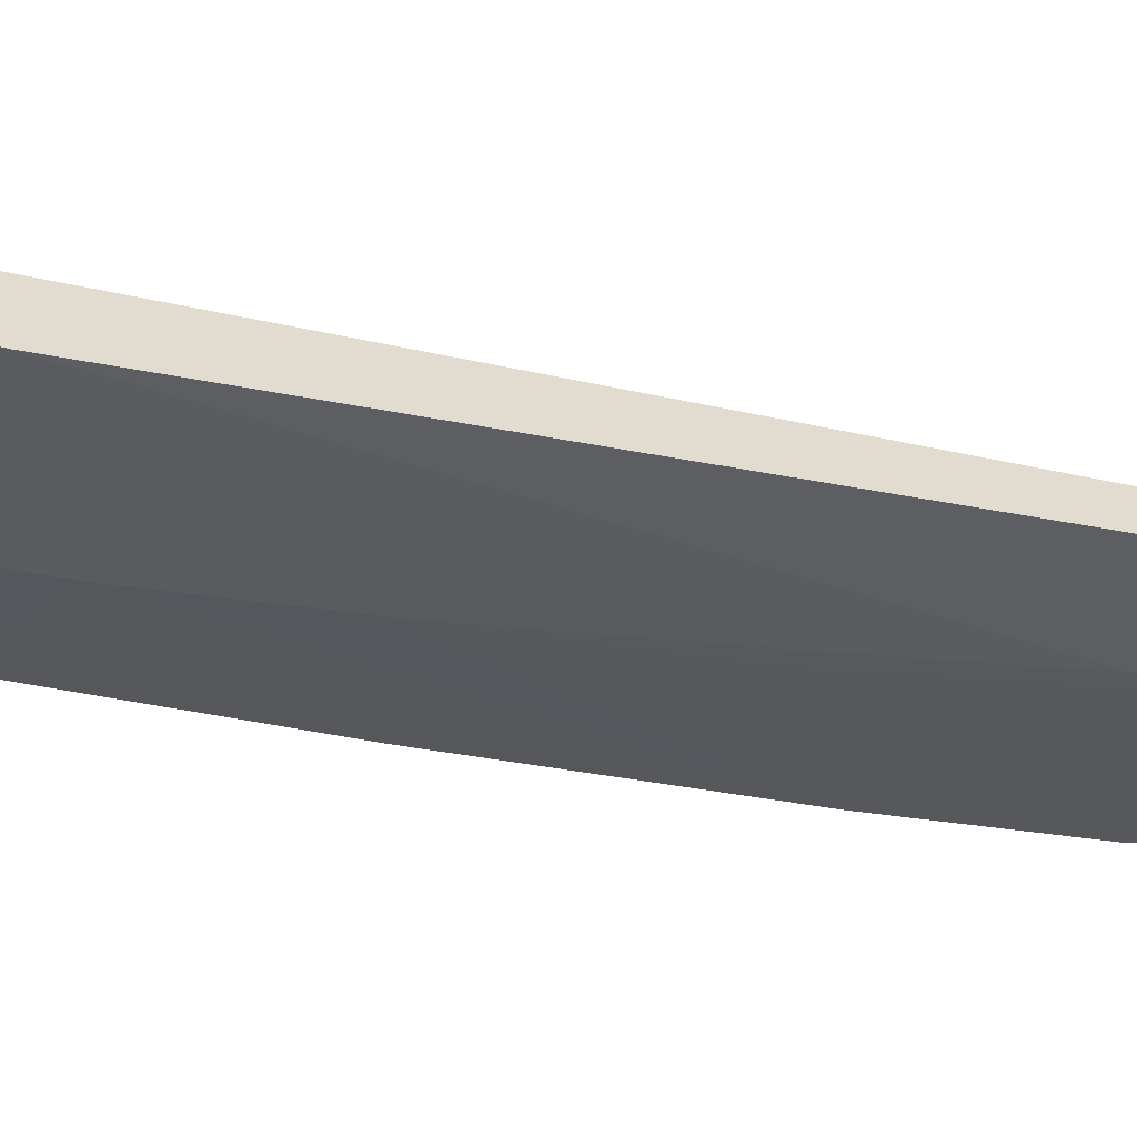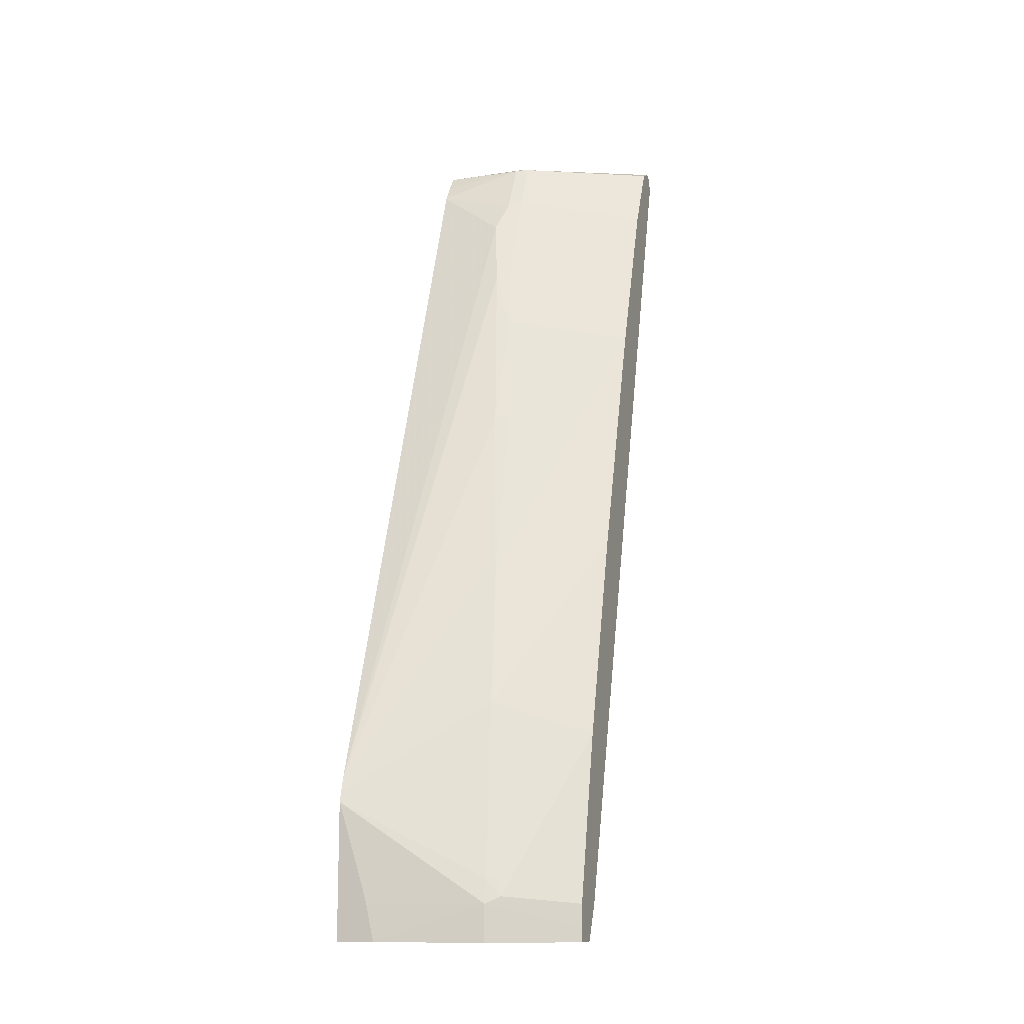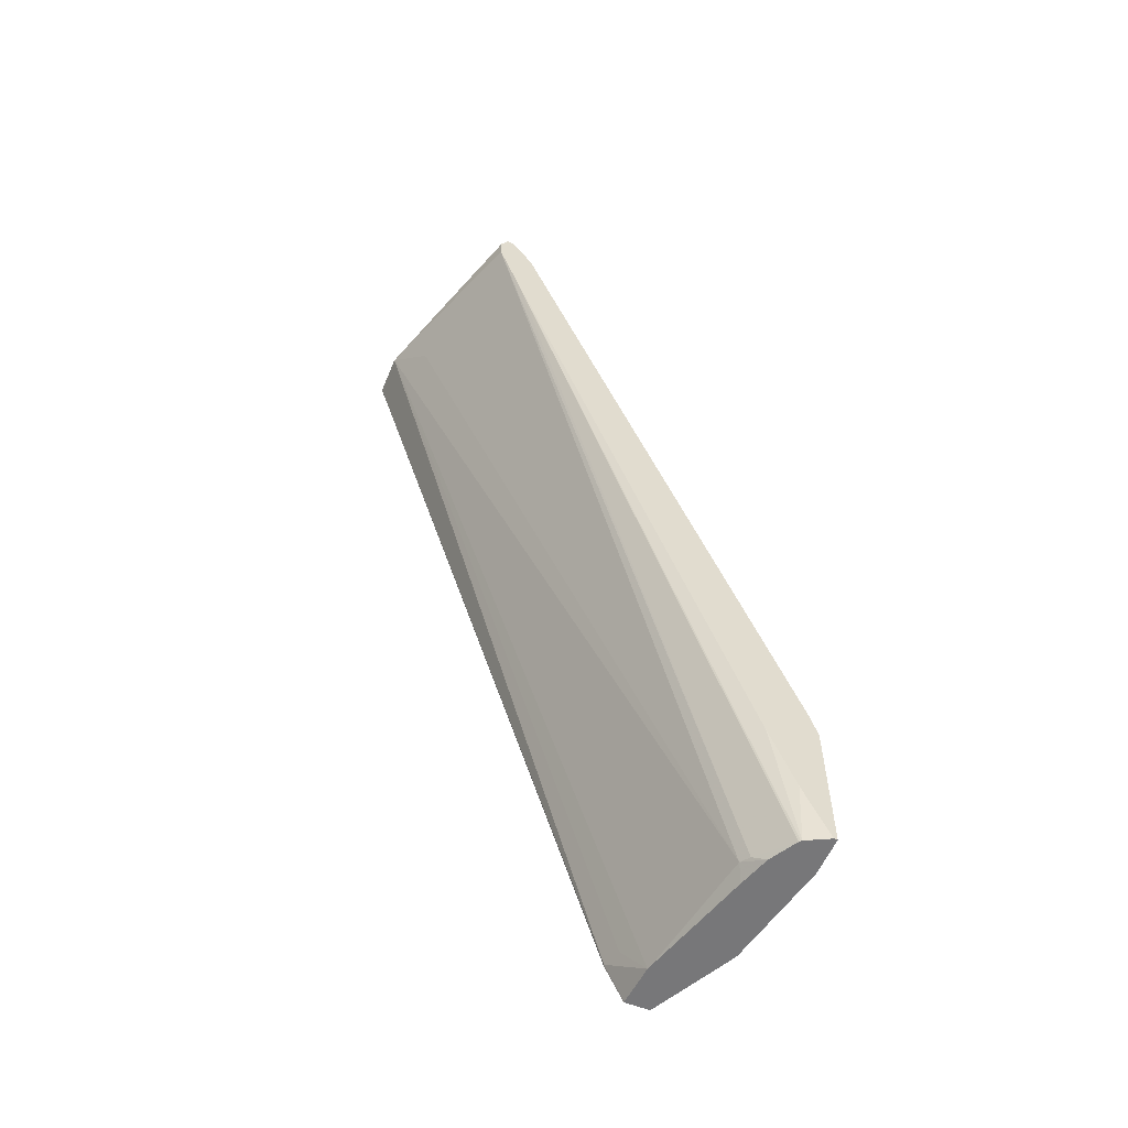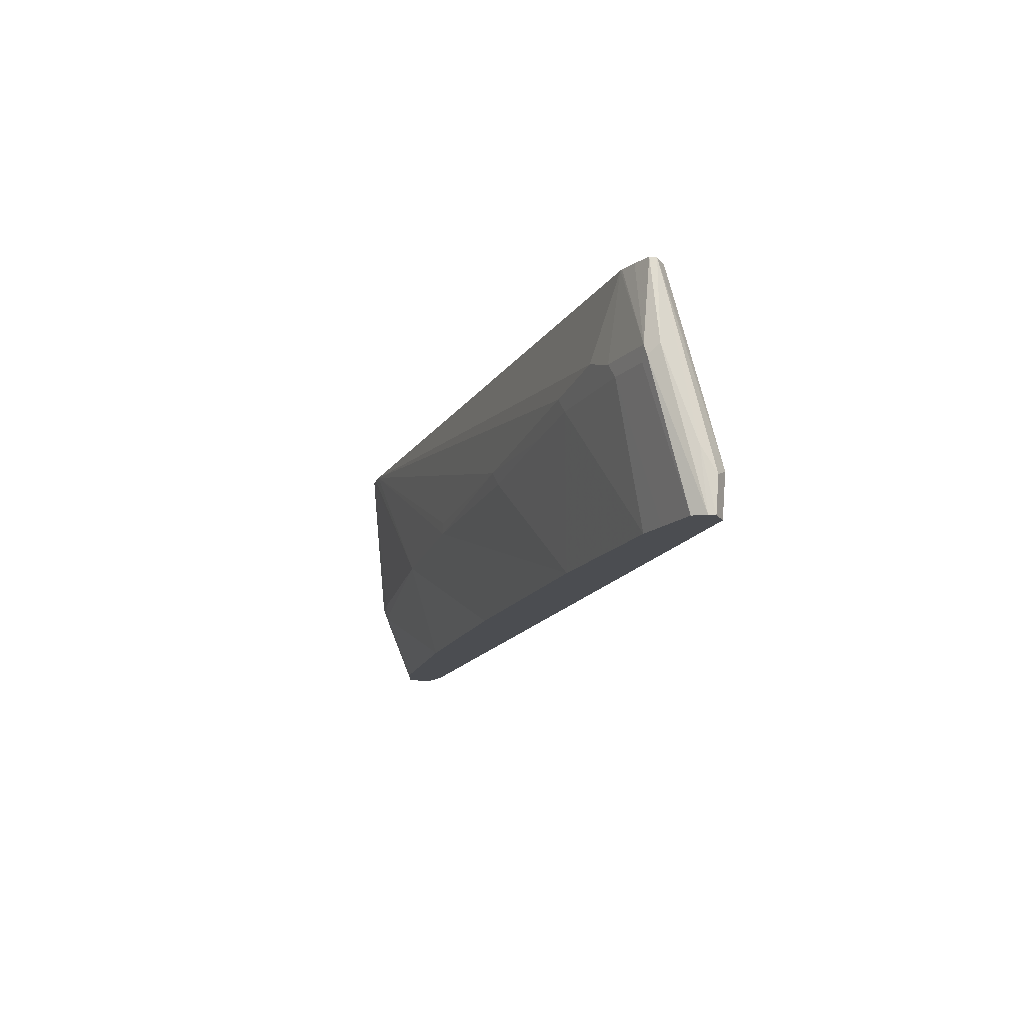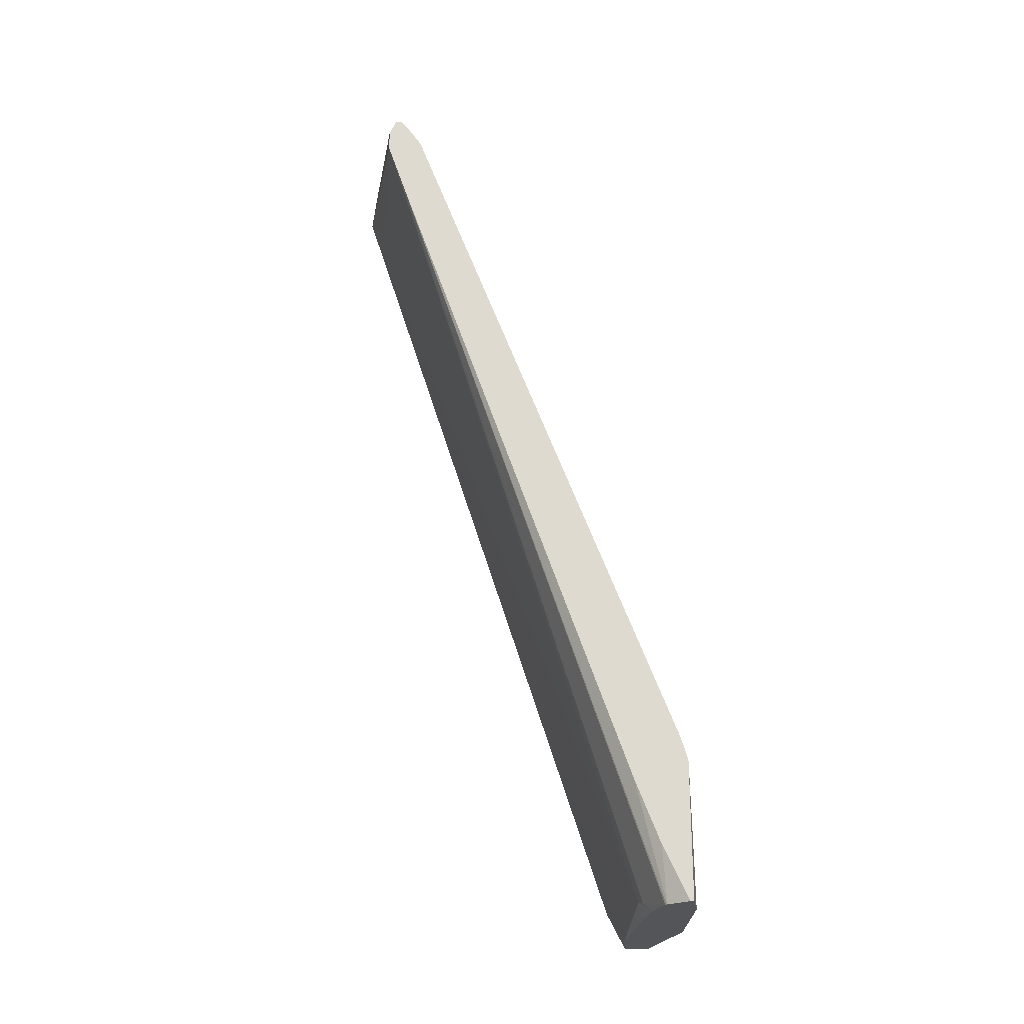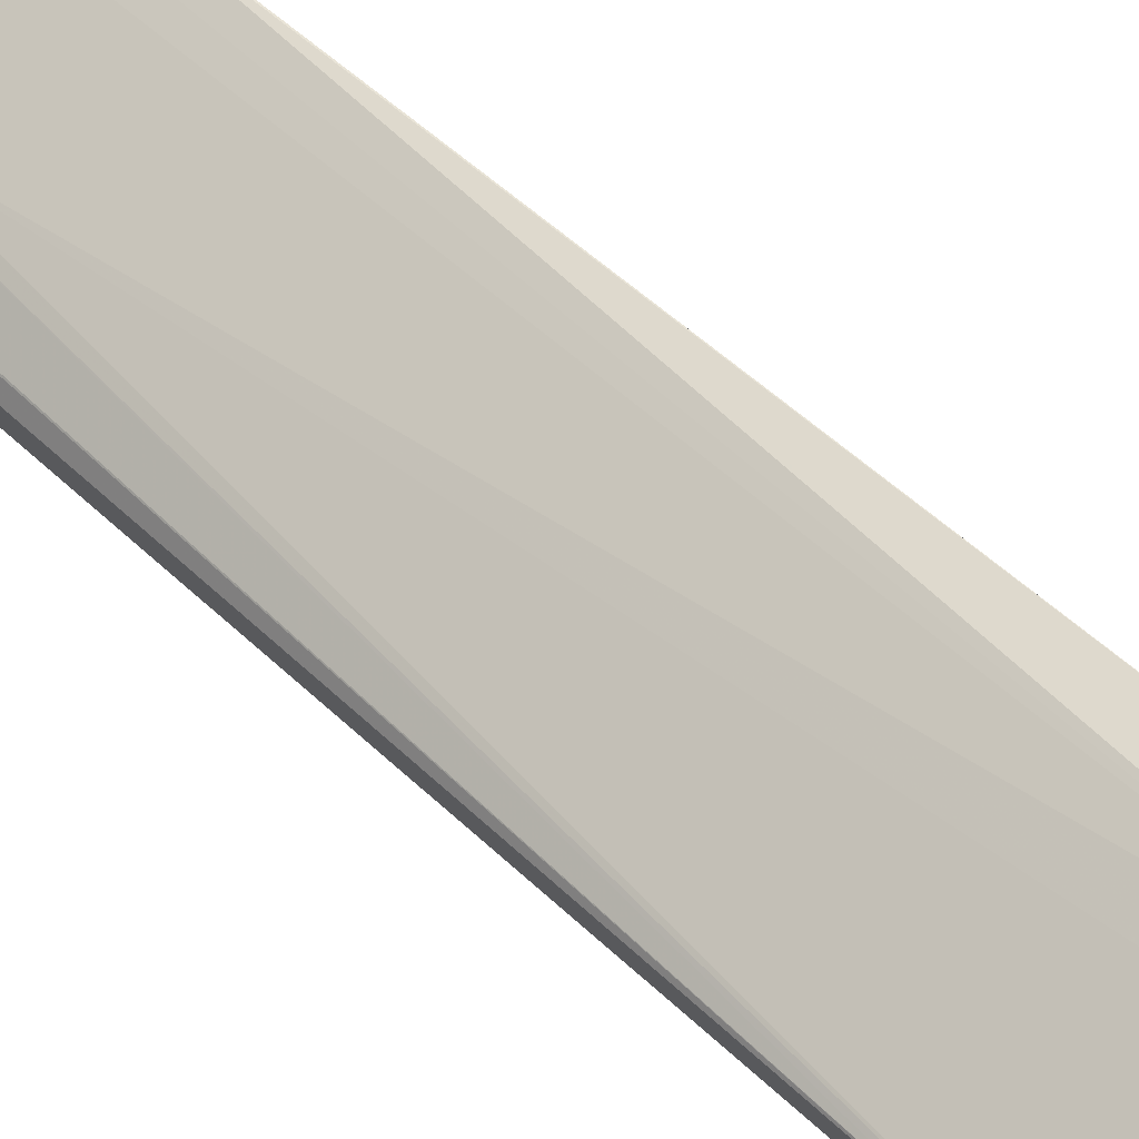
<metadata>
{"format":"obj","ext":"obj","renderer":"f3d","projection":"perspective","resolution":1024,"background":"white","views":[{"elev":-56.2,"azim":65.7,"up":"+Z"},{"elev":-12.4,"azim":-161.0,"up":"+Y"},{"elev":-57.2,"azim":67.5,"up":"+Y"},{"elev":74.4,"azim":-85.5,"up":"+Y"},{"elev":-24.2,"azim":98.7,"up":"+Y"},{"elev":74.7,"azim":134.0,"up":"+Z"}]}
</metadata>
<code>
v 0.03517 0.7911 0.5626
v 0.07032 0.7537 0.5406
v 0.1918 0.7735 0.5098
v 0.08791 0.7911 0.545
v 0.1918 0.8028 0.5039
v 0.02931 0.8028 0.5567
v -0.001117 0.7911 0.5626
v 1.674e-05 0.07032 0.334
v 0.01758 0.06814 0.3296
v 0.03517 0.03984 0.3165
v 0.1406 0.05061 0.2945
v 0.1918 0.7911 0.5098
v 0.1494 0.04835 0.2901
v 0.1918 0.7208 0.4922
v 0.1918 0.8028 0.4981
v 0.123 0.8087 0.5098
v 0.04981 0.8057 0.542
v -0.001117 0.8028 0.5567
v -0.001117 0.06919 0.3335
v -0.001117 0.03984 0.3188
v 1.674e-05 0.03984 0.3188
v 0.04052 0.03984 0.3151
v 0.1321 0.03984 0.2902
v 0.1582 0.03984 0.2823
v 0.1805 0.03984 0.2702
v 0.1816 0.04105 0.2696
v 0.1918 0.1391 0.2908
v 0.123 0.8028 0.4981
v 0.1918 0.789 0.4882
v 0.1143 0.8042 0.501
v -0.001117 0.8028 0.5508
v -0.001117 0.03984 0.2984
v 0.1822 0.03984 0.2684
v 0.1918 0.08545 0.2705
v 0.1113 0.7969 0.4981
v 0.1918 0.7761 0.4798
v 0.1918 0.775 0.4792
v 0.1918 0.774 0.4787
v 0.123 0.7559 0.4746
v 0.1113 0.7618 0.4805
v -0.001117 0.7969 0.5391
v -0.001117 0.05166 0.2984
v 0.05854 0.03984 0.2692
v 0.1918 0.03984 0.2497
v 0.1318 0.7295 0.4615
v 0.1918 0.1734 0.2529
v 0.123 0.668 0.4395
v 0.1113 0.6739 0.4453
v -0.001117 0.7383 0.5098
v -0.001117 0.7493 0.5153
v -0.001117 0.7618 0.5215
v -0.001117 0.07032 0.2989
v 0.05861 0.07619 0.2696
v 0.07032 0.07032 0.2637
v 0.07032 0.03984 0.2637
v 0.1918 0.03984 0.2468
v 0.1918 0.1613 0.2492
v 0.07913 0.2374 0.3033
v 0.08791 0.3538 0.3384
v 0.09668 0.3604 0.3384
v 0.1055 0.5098 0.3868
v 0.1055 0.6174 0.4263
v -0.001117 0.5977 0.457
v -0.001117 0.1407 0.3165
v -0.001117 0.211 0.334
v 0.06154 0.0923 0.2725
v 0.07032 0.09012 0.2681
v 0.1705 0.08455 0.2468
v 0.1666 0.07108 0.2468
v 0.1598 0.03984 0.2468
v 0.1918 0.1526 0.2468
v -0.001117 0.3868 0.3868
v 0.07913 0.356 0.3428
v 0.09377 0.5156 0.3926
f 33 44 34
f 39 45 47
f 35 40 51
f 35 51 41
f 38 45 39
f 38 46 45
f 39 47 48
f 42 54 43
f 40 49 50
f 40 50 51
f 40 48 49
f 42 52 53
f 42 53 54
f 32 42 43
f 39 48 40
f 30 41 31
f 16 30 31
f 28 40 35
f 43 54 55
f 15 29 28
f 16 31 17
f 16 28 30
f 17 31 18
f 25 33 26
f 30 35 41
f 26 33 27
f 28 35 30
f 28 29 36
f 28 36 37
f 28 37 38
f 28 38 39
f 28 39 40
f 27 33 34
f 45 46 47
f 59 61 60
f 46 58 59
f 56 68 71
f 57 71 58
f 58 65 72
f 58 72 63
f 58 63 73
f 58 73 59
f 58 71 67
f 58 67 66
f 58 66 65
f 59 73 63
f 59 63 74
f 59 74 61
f 15 28 16
f 61 74 62
f 62 74 63
f 56 69 68
f 46 57 58
f 56 70 69
f 54 67 71
f 46 59 60
f 46 60 61
f 46 61 47
f 47 61 62
f 47 62 48
f 48 62 63
f 48 63 49
f 52 64 53
f 53 64 65
f 53 65 66
f 53 66 67
f 53 67 54
f 54 68 69
f 54 69 70
f 54 70 55
f 54 71 68
f 14 26 27
f 11 23 24
f 13 25 14
f 3 44 56
f 3 56 71
f 3 71 57
f 3 57 46
f 3 46 38
f 3 38 37
f 3 34 44
f 3 37 36
f 3 29 15
f 3 15 5
f 3 5 12
f 4 12 5
f 5 15 16
f 5 16 17
f 3 36 29
f 5 17 6
f 3 27 34
f 3 13 14
f 1 2 3
f 1 3 4
f 1 4 5
f 1 5 6
f 14 25 26
f 1 18 7
f 3 14 27
f 1 7 8
f 1 9 10
f 1 10 11
f 1 11 2
f 2 11 3
f 3 12 4
f 3 11 13
f 1 8 9
f 6 17 18
f 1 6 18
f 7 31 41
f 10 32 43
f 10 43 55
f 10 55 70
f 10 70 56
f 10 56 44
f 10 44 33
f 10 20 32
f 10 33 25
f 10 24 23
f 10 23 22
f 10 22 11
f 11 24 13
f 13 24 25
f 7 18 31
f 10 25 24
f 10 21 20
f 11 22 23
f 8 21 10
f 8 10 9
f 7 51 50
f 7 49 63
f 7 63 72
f 7 72 65
f 7 65 64
f 7 64 52
f 7 50 49
f 7 42 32
f 8 20 21
f 7 52 42
f 8 19 20
f 7 41 51
f 7 19 8
f 7 20 19
f 7 32 20

</code>
